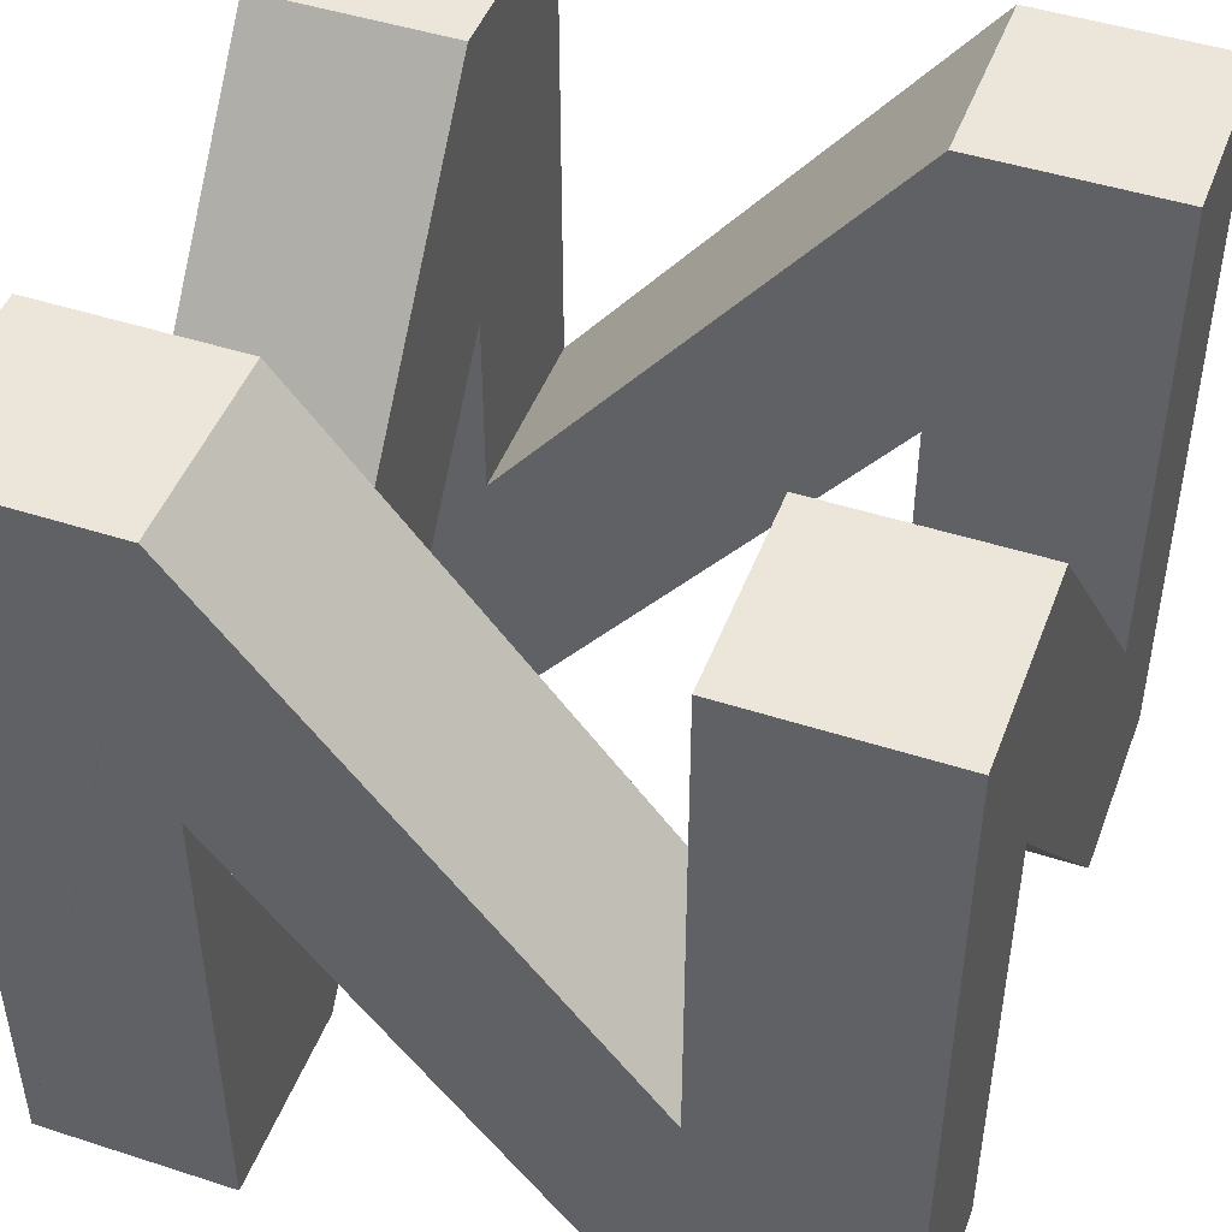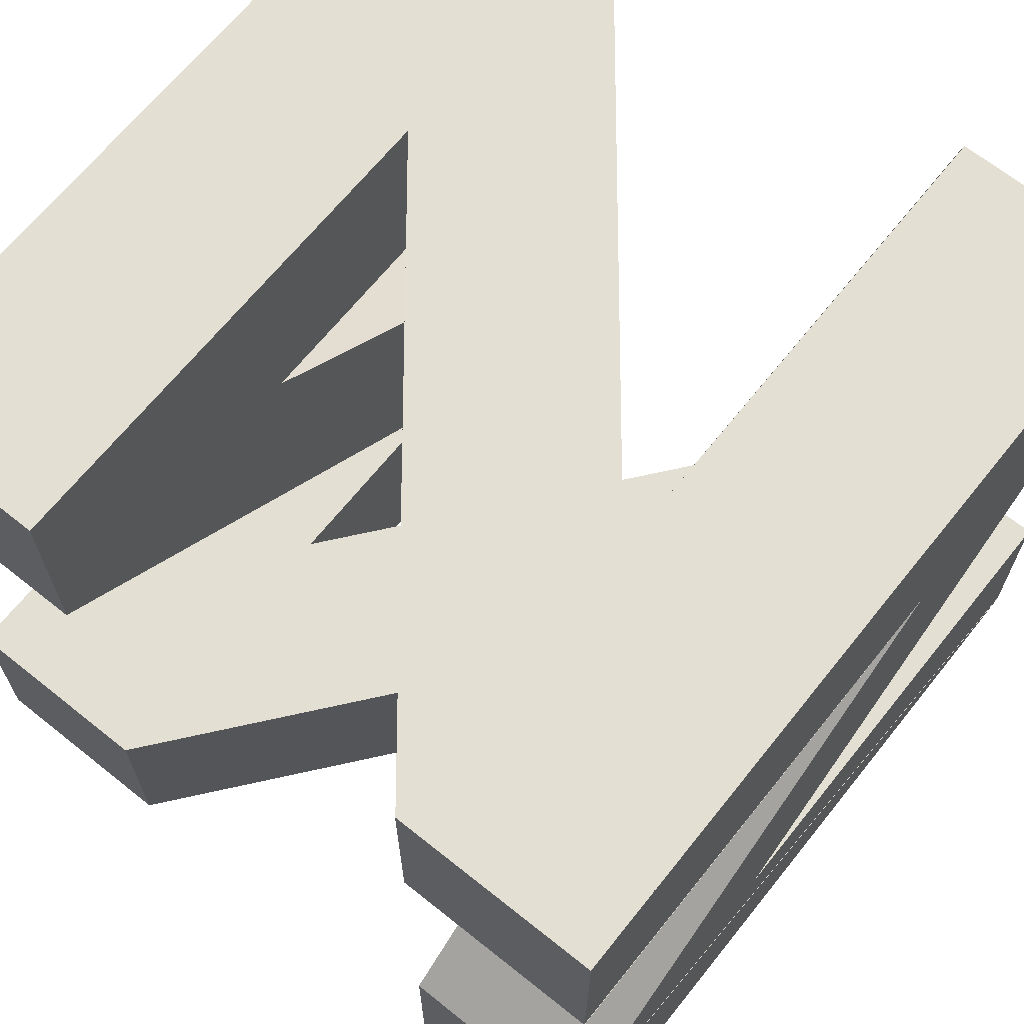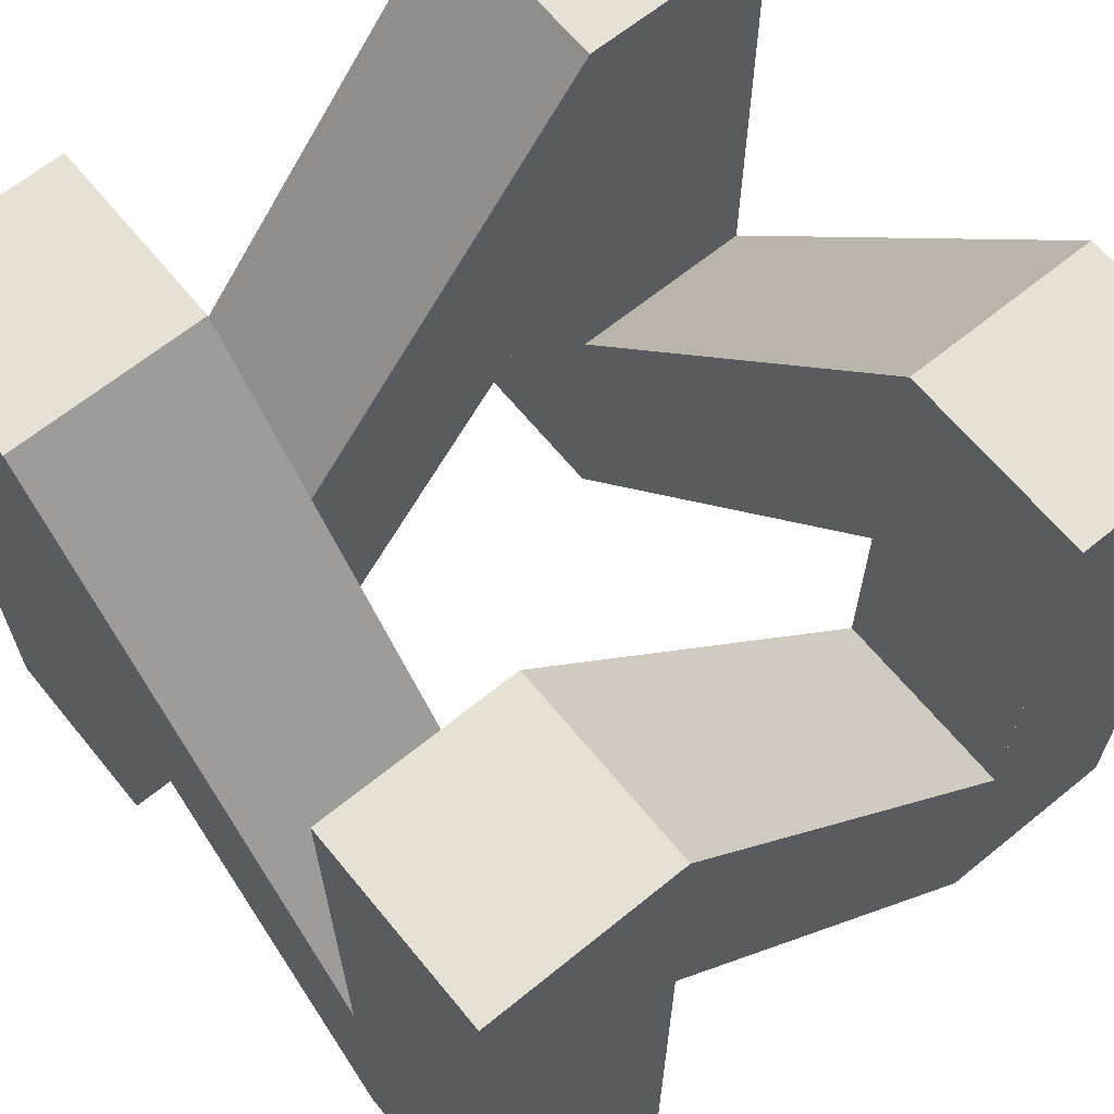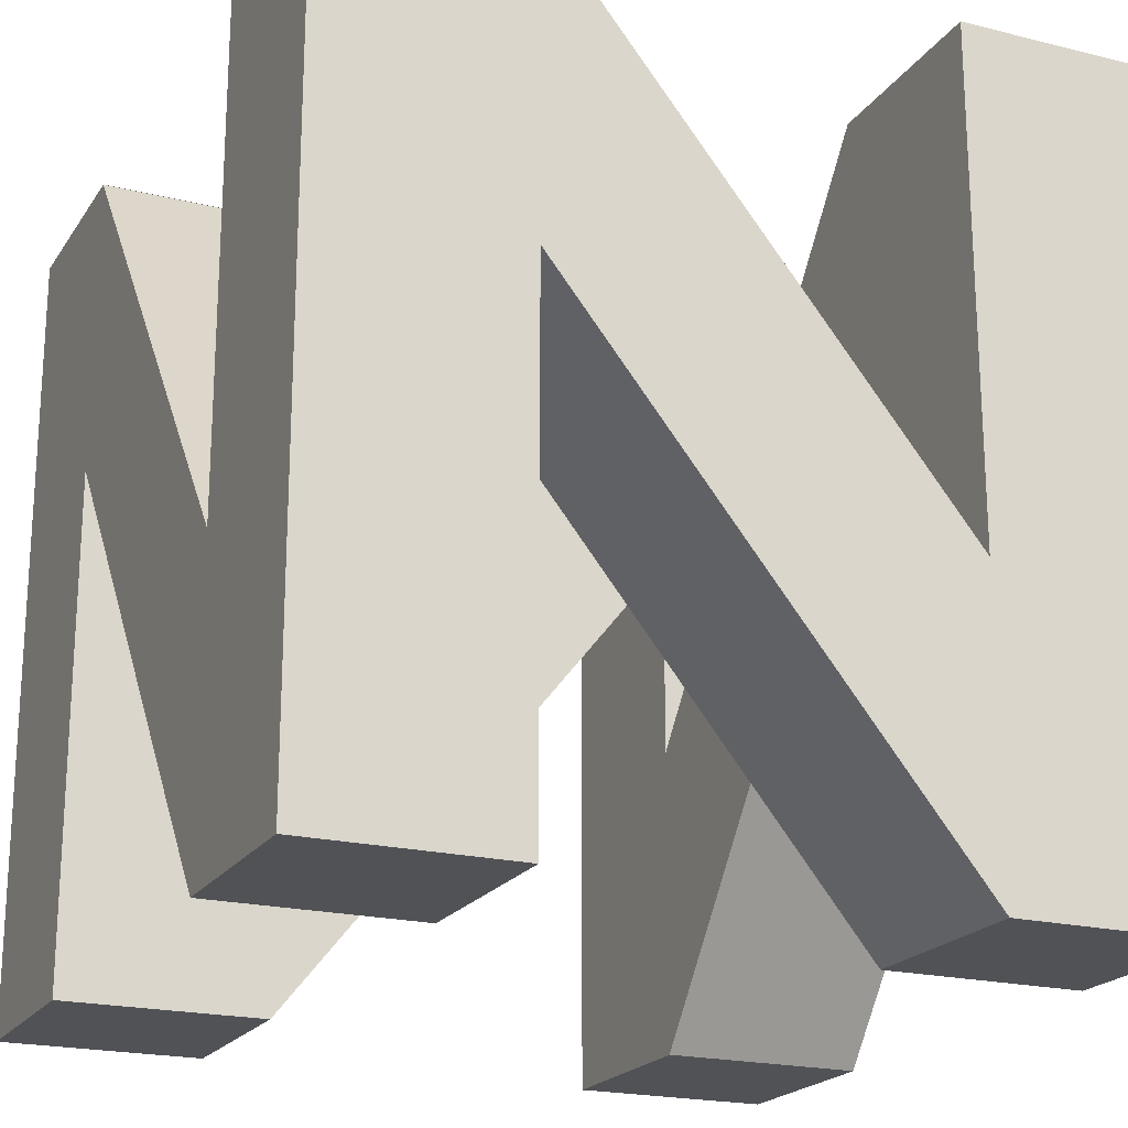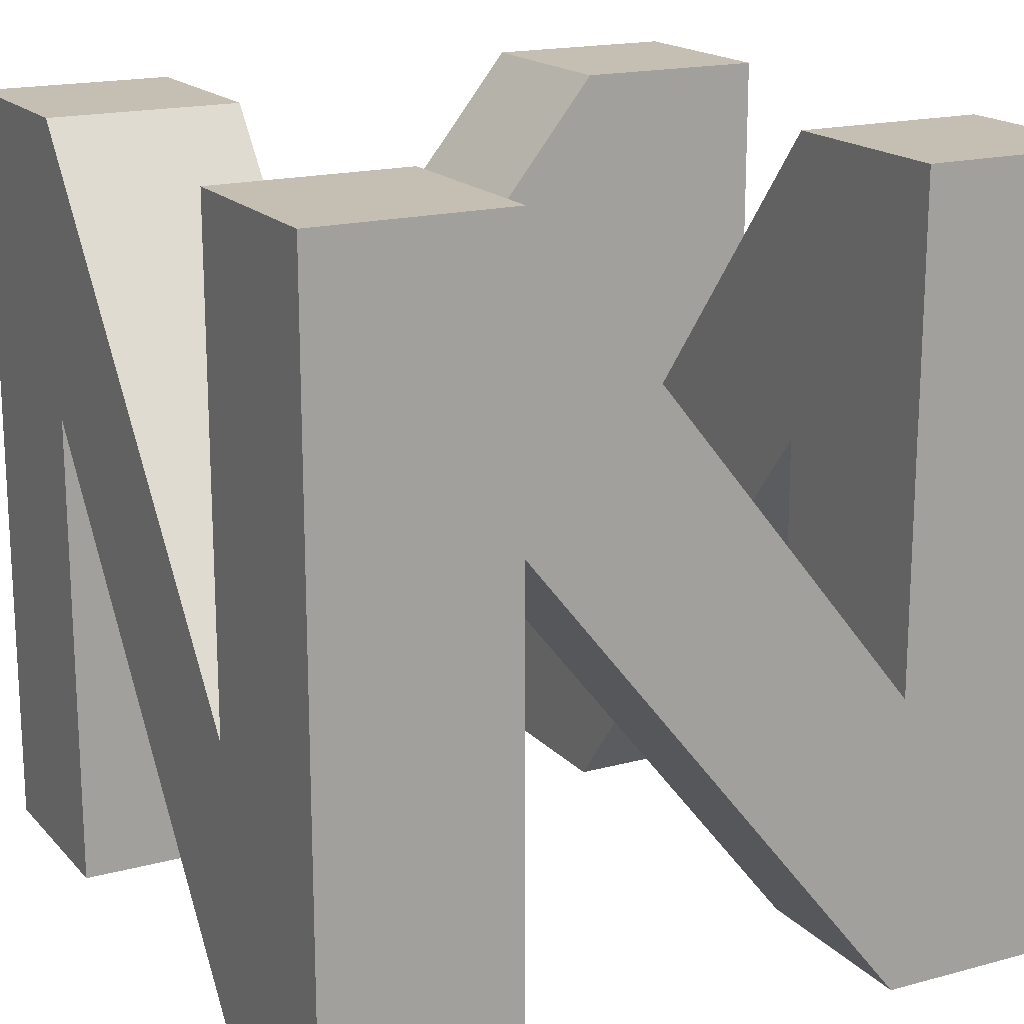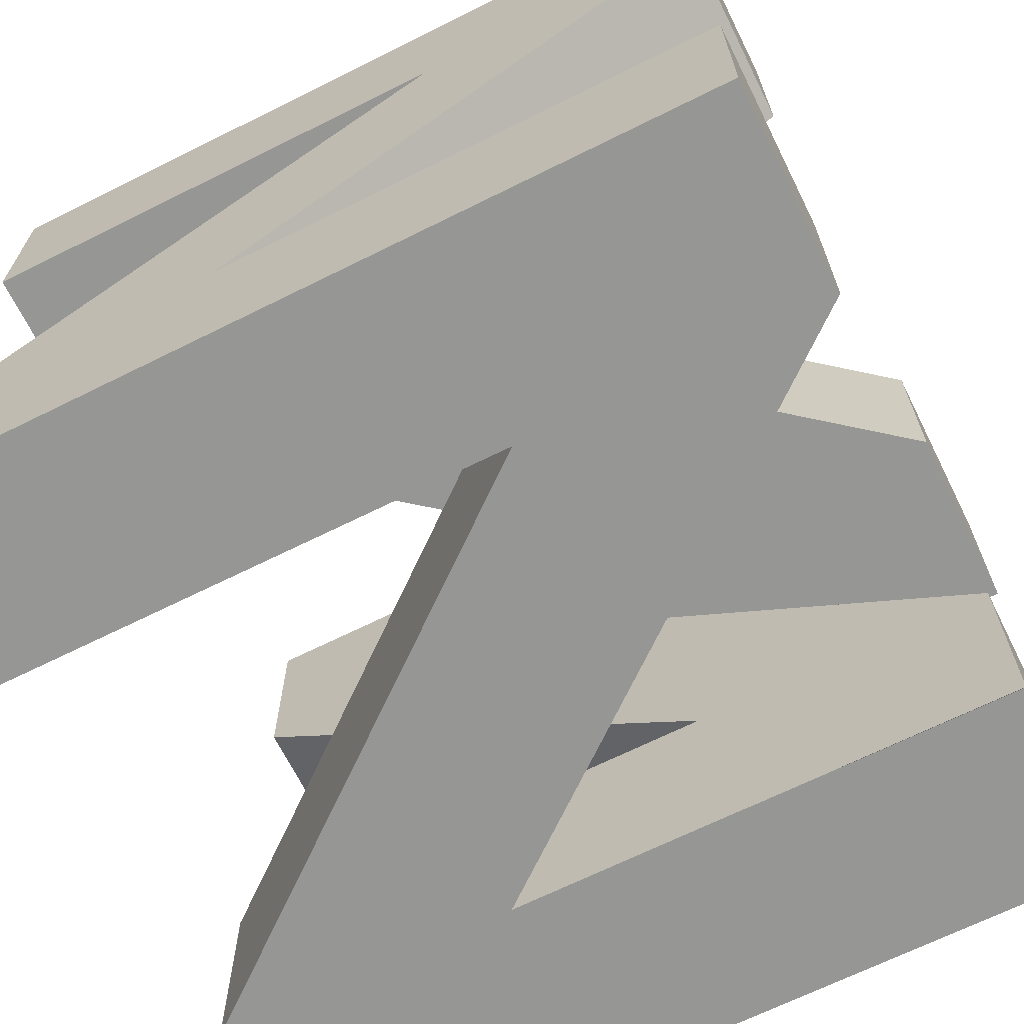
<metadata>
{"format":"obj","ext":"obj","renderer":"f3d","projection":"perspective","resolution":1024,"background":"white","views":[{"elev":46.9,"azim":110.2,"up":"+Z"},{"elev":67.0,"azim":38.7,"up":"+Y"},{"elev":65.0,"azim":-39.3,"up":"+Z"},{"elev":-20.6,"azim":-114.2,"up":"+Z"},{"elev":17.6,"azim":-28.0,"up":"+Z"},{"elev":-67.7,"azim":-63.5,"up":"+Y"}]}
</metadata>
<code>
o CurveCircle.001_~tmp-mesh
v -0.5708 -0.6944 -1.389
v -0.5708 -1.389 -1.389
v -0.5708 -0.6944 1.389
v -0.5708 0.6944 -0.3472
v -0.5708 0.6944 1.389
v -0.5708 1.389 1.389
v -0.5708 1.389 0
v -0.5708 1.389 -1.389
v -0.5708 0.6944 -1.389
v -0.5708 -0.6944 0.3472
v -1.265 -0.6944 1.389
v -1.265 0.6944 -0.3472
v -1.265 1.389 -1.389
v -1.265 0.6944 -1.389
v -1.265 -0.6944 0.3472
v -1.265 -0.6944 -1.389
v -0.5708 -0.6944 -1.389
v -1.265 -1.389 -1.389
v -0.5708 -1.389 -1.389
v -1.265 -1.389 1.389
v -0.5708 -1.389 1.389
v -1.265 -0.6944 1.389
v -0.5708 -0.6944 1.389
v -1.265 0.6944 -0.3472
v -0.5708 0.6944 -0.3472
v -1.265 0.6944 1.389
v -0.5708 0.6944 1.389
v -1.265 1.389 1.389
v -0.5708 1.389 1.389
v -1.265 1.389 -1.389
v -1.265 0.6944 -1.389
v -0.5708 0.6944 -1.389
v -1.265 -0.6944 0.3472
v -0.5708 -0.6944 0.3472
v -1.264 1.389 -1.389
v -0.5695 1.389 -1.389
v -1.264 1.389 1.389
v -2.653 1.389 -0.3472
v -2.653 1.389 1.389
v -3.347 1.389 1.389
v -3.347 1.389 0
v -3.347 1.389 -1.389
v -2.653 1.389 -1.389
v -1.264 1.389 0.3472
v -1.264 0.6944 1.389
v -2.653 0.6944 -0.3472
v -3.347 0.6944 -1.389
v -2.653 0.6944 -1.389
v -1.264 0.6944 0.3472
v -1.264 0.6944 -1.389
v -1.264 1.389 -1.389
v -0.5695 0.6944 -1.389
v -0.5695 1.389 -1.389
v -0.5695 0.6944 1.389
v -0.5695 1.389 1.389
v -1.264 0.6944 1.389
v -1.264 1.389 1.389
v -2.653 0.6944 -0.3472
v -2.653 1.389 -0.3472
v -2.653 0.6944 1.389
v -2.653 1.389 1.389
v -3.347 0.6944 1.389
v -3.347 1.389 1.389
v -2.653 0.6944 -1.389
v -2.653 1.389 -1.389
v -1.264 0.6944 0.3472
v -1.264 1.389 0.3472
v -3.347 0.6944 -1.389
v -3.347 1.389 -1.389
v -3.347 0.6944 1.389
v -3.347 -0.6944 -0.3472
v -3.347 -0.6944 1.389
v -3.347 -1.389 1.389
v -3.347 -1.389 0
v -3.347 -1.389 -1.389
v -3.347 -0.6944 -1.389
v -3.347 0.6944 0.3472
v -2.653 0.6944 1.389
v -2.653 -0.6944 -0.3472
v -2.653 -1.389 -1.389
v -2.653 -0.6944 -1.389
v -2.653 0.6944 0.3472
v -3.347 1.389 -1.389
v -2.653 1.389 1.389
v -3.347 1.389 1.389
v -2.653 0.6944 1.389
v -3.347 0.6944 1.389
v -2.653 -0.6944 -0.3472
v -3.347 -0.6944 -0.3472
v -2.653 -0.6944 1.389
v -3.347 -0.6944 1.389
v -2.653 -1.389 1.389
v -3.347 -1.389 1.389
v -2.653 -0.6944 -1.389
v -3.347 -0.6944 -1.389
v -2.653 0.6944 0.3472
v -3.347 0.6944 0.3472
v -2.653 -1.389 -1.389
v -3.347 -1.389 -1.389
v -2.653 -1.389 1.389
v -1.264 -1.389 -0.3472
v -1.264 -1.389 1.389
v -0.5695 -1.389 1.389
v -0.5695 -1.389 0
v -0.5695 -1.389 -1.389
v -1.264 -1.389 -1.389
v -2.653 -1.389 0.3472
v -2.653 -0.6944 1.389
v -1.264 -0.6944 -0.3472
v -0.5695 -0.6944 -1.389
v -1.264 -0.6944 -1.389
v -2.653 -0.6944 0.3472
v -3.347 -1.389 -1.389
v -3.347 -0.6944 1.389
v -3.347 -1.389 1.389
v -2.653 -0.6944 1.389
v -2.653 -1.389 1.389
v -1.264 -0.6944 -0.3472
v -1.264 -1.389 -0.3472
v -1.264 -0.6944 1.389
v -1.264 -1.389 1.389
v -0.5695 -0.6944 1.389
v -0.5695 -1.389 1.389
v -0.5695 -0.6944 -1.389
v -0.5695 -1.389 -1.389
v -1.264 -0.6944 -1.389
v -1.264 -1.389 -1.389
v -2.653 -0.6944 0.3472
v -2.653 -1.389 0.3472
f 2 3 10
f 10 3 4
f 4 5 6
f 4 6 7
f 10 1 2
f 9 10 4
f 4 7 8
f 9 4 8
f 82 78 79
f 81 82 79
f 81 79 80
f 87 89 88 86
f 95 97 96 94
f 41 87 85
f 41 83 87
f 104 122 125
f 104 123 122
f 24 67 66
f 88 128 129
f 88 129 98
f 58 96 59
f 59 96 84
f 84 96 86
f 15 11 12
f 14 15 12
f 14 12 13
f 57 59 58 56
f 69 70 77
f 77 70 71
f 71 72 73
f 71 73 74
f 77 68 69
f 76 77 71
f 71 74 75
f 76 71 75
f 24 30 67
f 33 118 119
f 20 33 119
f 20 22 33
f 36 37 44
f 44 37 38
f 38 39 40
f 38 40 41
f 44 35 36
f 43 44 38
f 38 41 42
f 43 38 42
f 49 45 46
f 48 49 46
f 48 46 47
f 99 100 107
f 107 100 101
f 101 102 103
f 101 103 104
f 107 98 99
f 106 107 101
f 101 104 105
f 106 101 105
f 74 117 113
f 74 115 117
f 7 57 53
f 7 55 57
f 58 96 97
f 58 97 68
f 24 25 66
f 25 54 66
f 54 56 66
f 17 19 18 16
f 21 23 22 20
f 27 29 28 26
f 51 53 52 50
f 55 57 56 54
f 61 63 62 60
f 85 87 86 84
f 91 93 92 90
f 115 117 116 114
f 121 123 122 120
f 42 68 64 65
f 94 95 113 98
f 23 25 24 22
f 32 34 33 31
f 65 67 66 64
f 112 108 109
f 111 112 109
f 111 109 110
f 117 119 118 116
f 127 129 128 126
f 33 118 34
f 34 118 124
f 88 89 128
f 89 114 128
f 90 128 114

</code>
